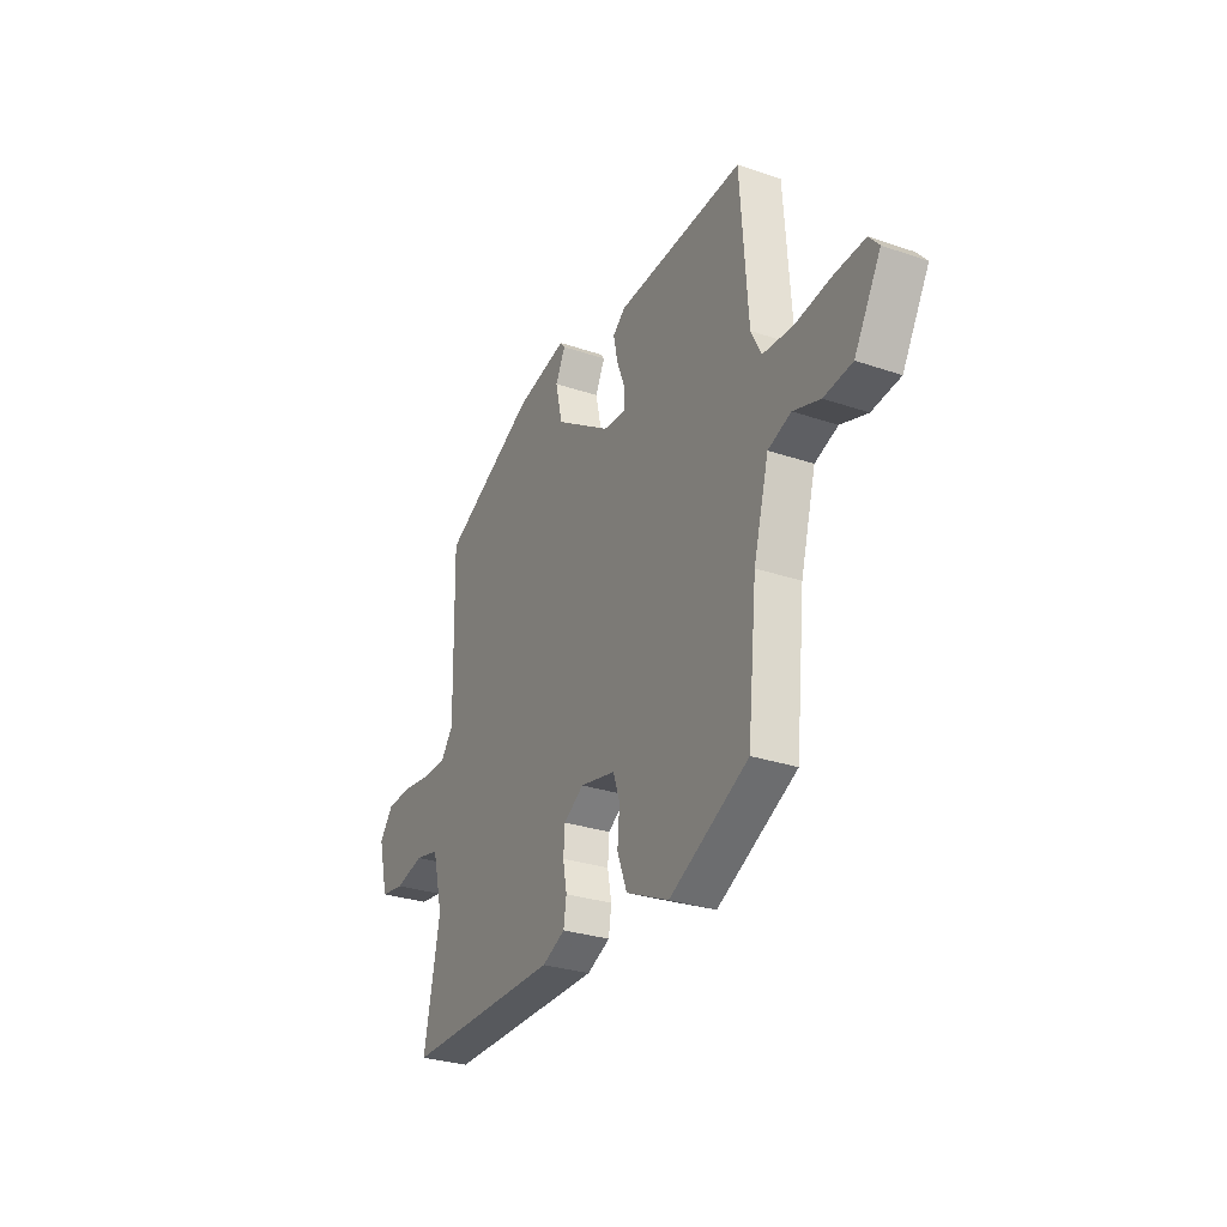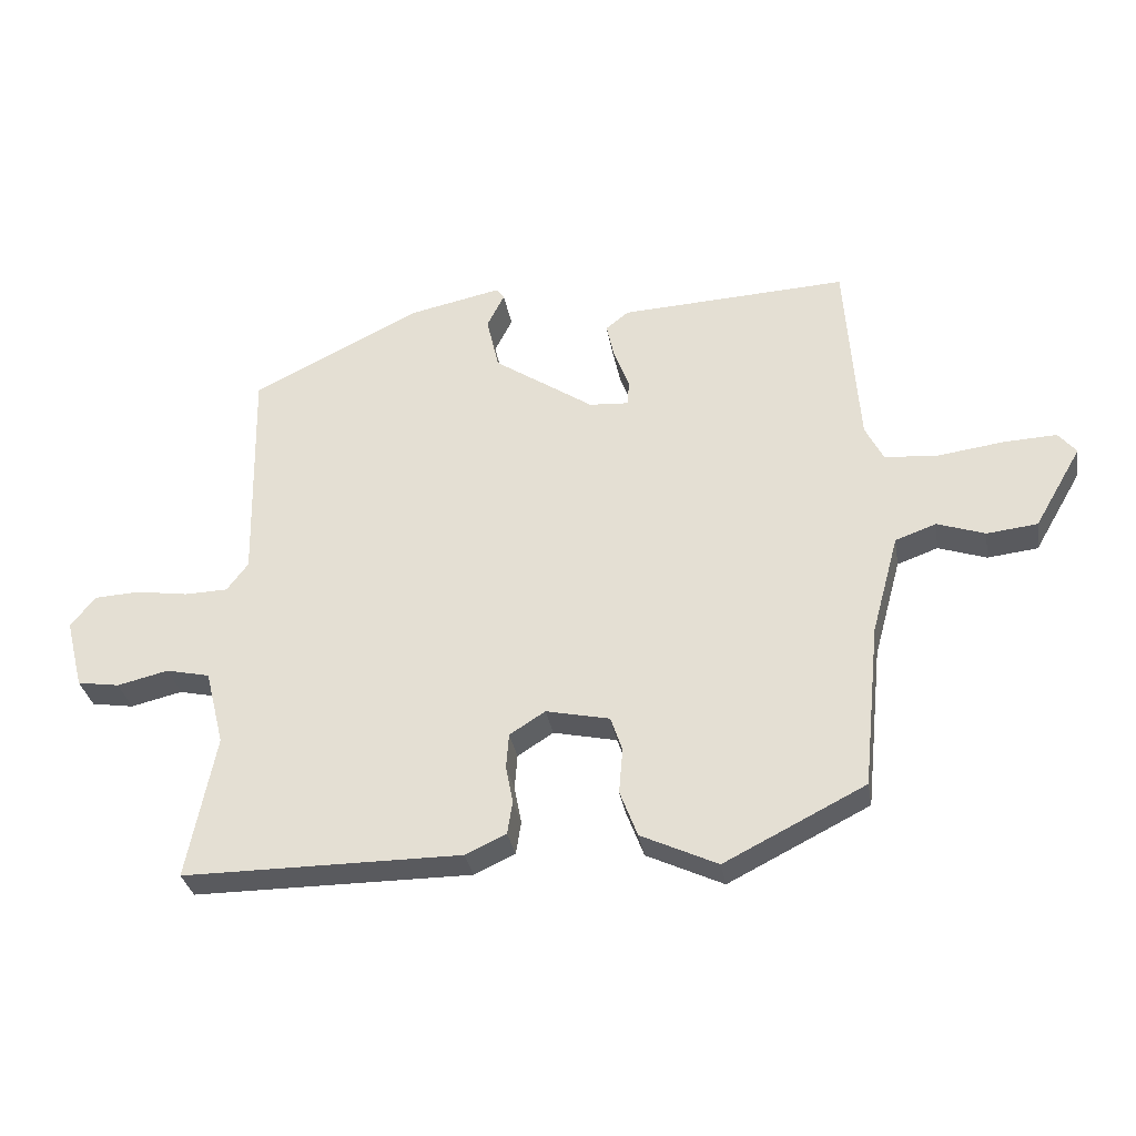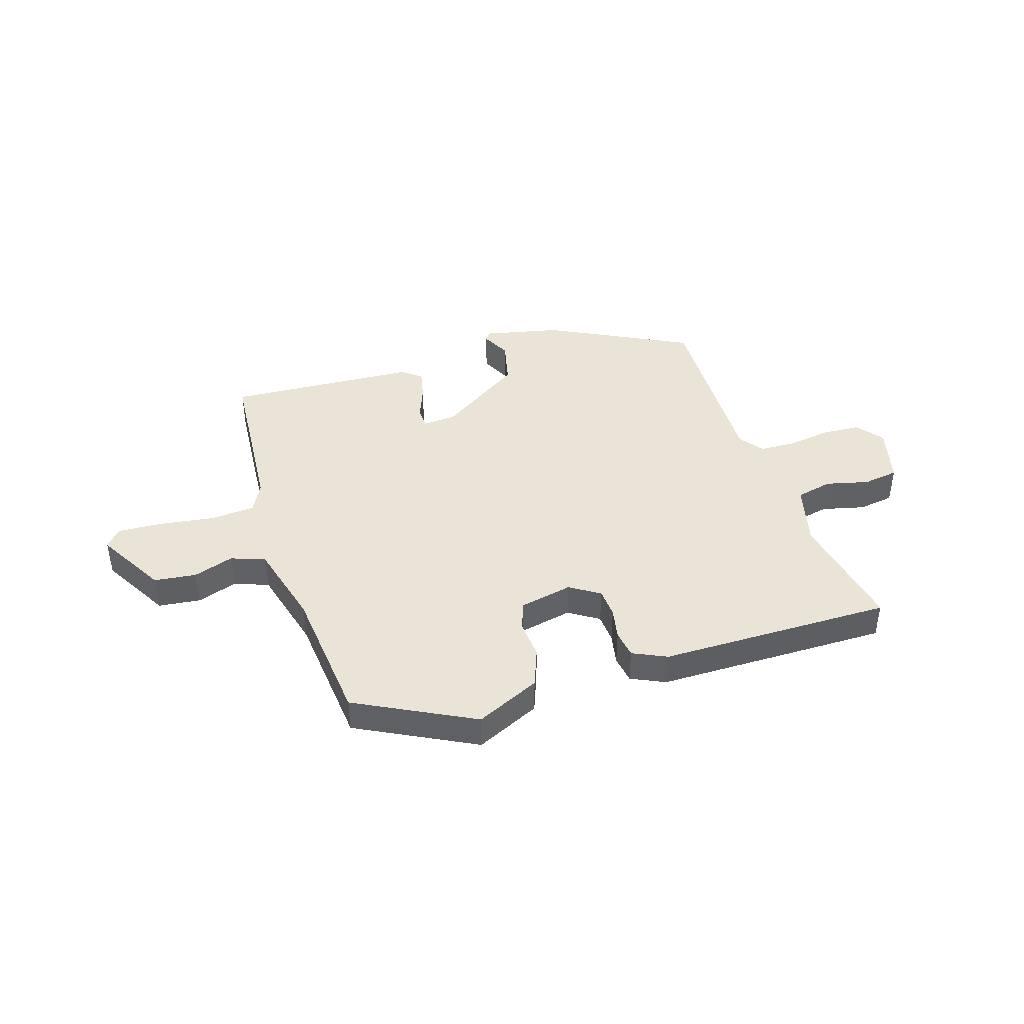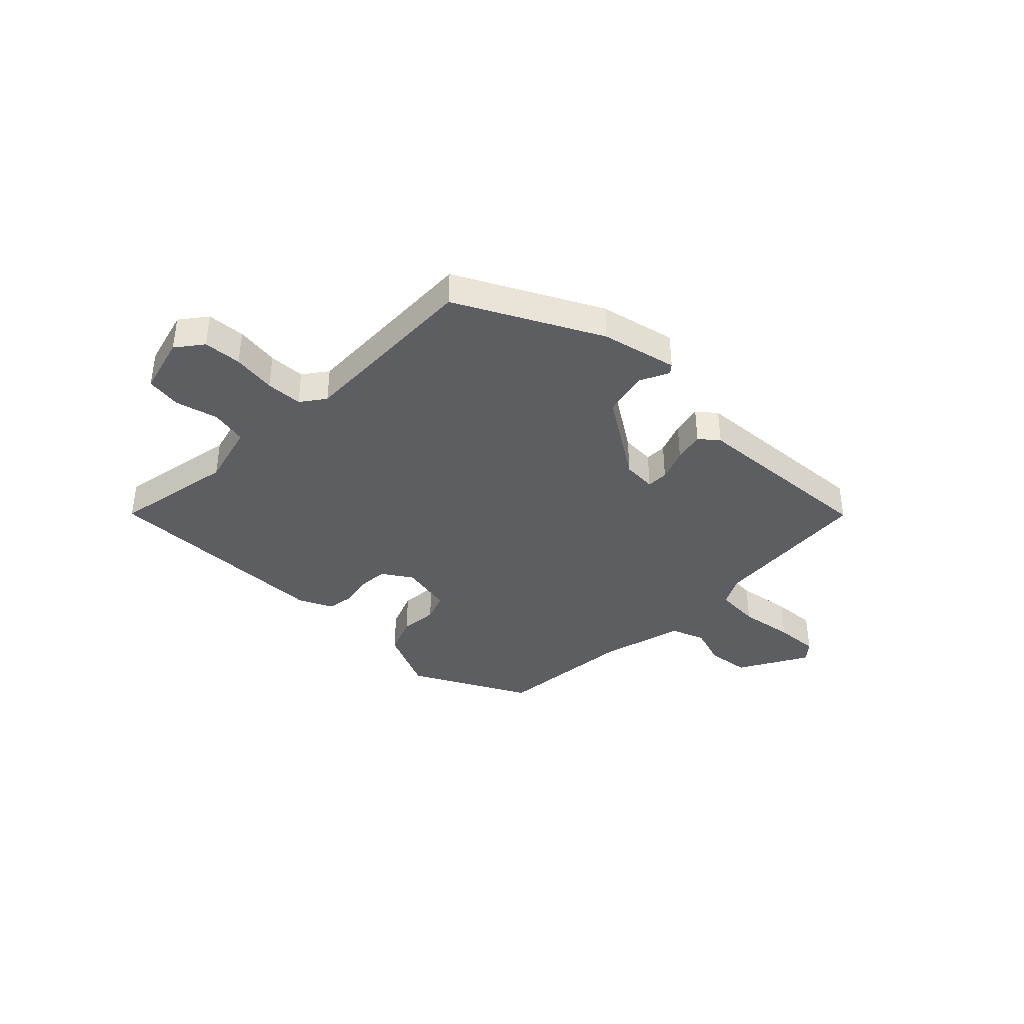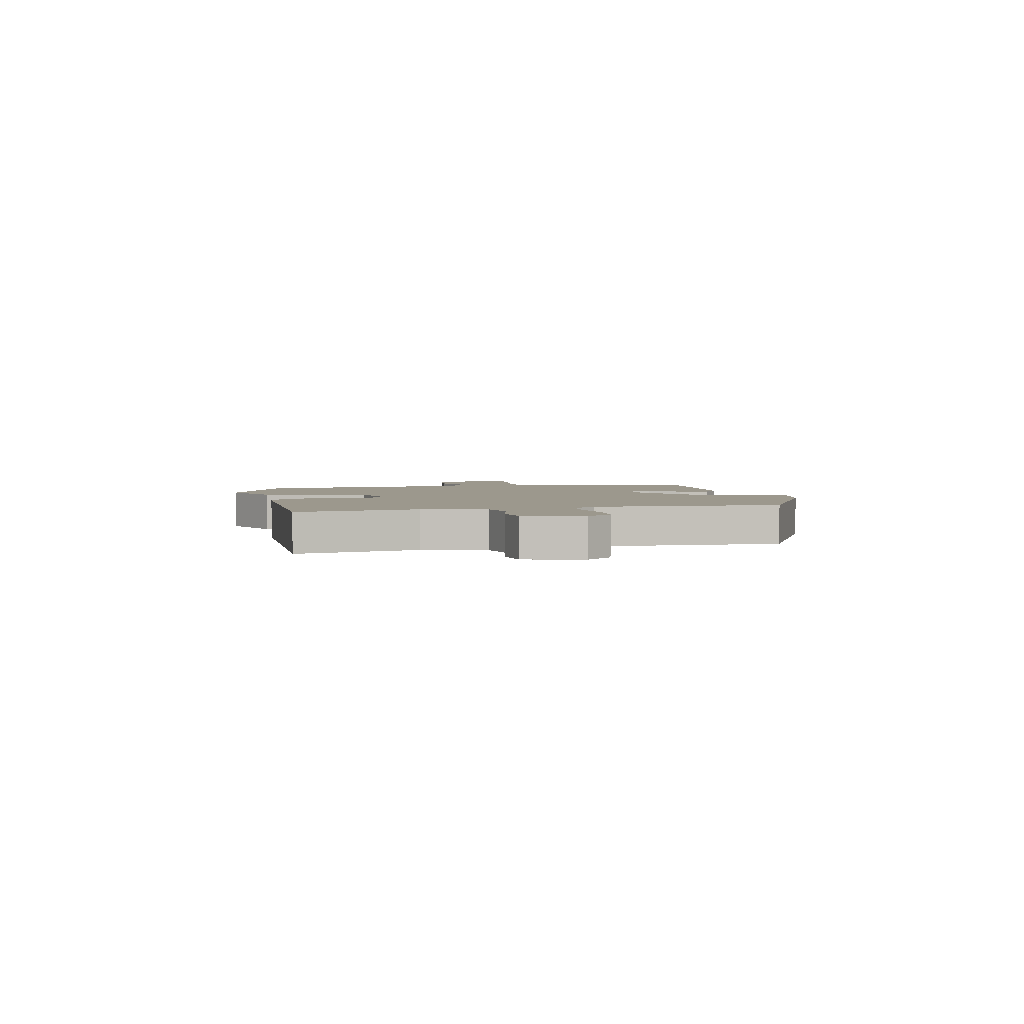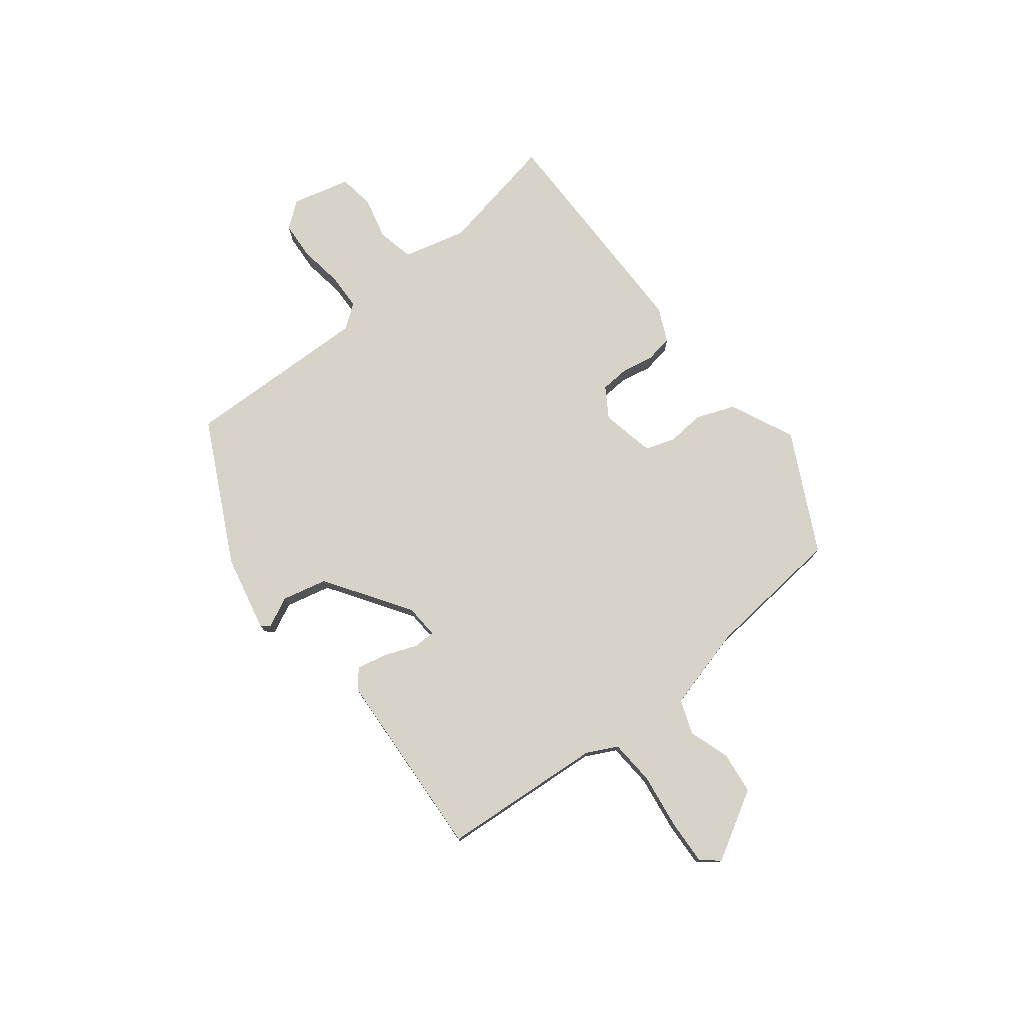
<metadata>
{"format":"obj","ext":"obj","renderer":"f3d","projection":"perspective","resolution":1024,"background":"white","views":[{"elev":-29.2,"azim":63.3,"up":"+Z"},{"elev":-31.8,"azim":9.4,"up":"+Z"},{"elev":42.7,"azim":162.7,"up":"+Y"},{"elev":-38.6,"azim":-43.8,"up":"+Y"},{"elev":3.0,"azim":-102.2,"up":"+Y"},{"elev":76.6,"azim":52.2,"up":"+Y"}]}
</metadata>
<code>
v -0.537 0.07 -0.5
v -0.493 0.07 -0.278
v -0.522 0.07 -0.162
v -0.589 0.07 -0.147
v -0.668 0.07 -0.166
v -0.733 0.07 -0.156
v -0.76 0.07 -0.049
v -0.722 0.07 -0.001
v -0.652 0.07 0.003
v -0.572 0.07 -0.009
v -0.505 0.07 -0.007
v -0.472 0.07 0.037
v -0.479 0.07 0.38
v -0.217 0.07 0.511
v -0.077 0.07 0.541
v -0.064 0.07 0.525
v -0.091 0.07 0.471
v -0.072 0.07 0.388
v 0.082 0.07 0.285
v 0.144 0.07 0.281
v 0.145 0.07 0.321
v 0.122 0.07 0.381
v 0.11 0.07 0.437
v 0.145 0.07 0.465
v 0.496 0.07 0.484
v 0.517 0.07 0.186
v 0.545 0.07 0.13
v 0.628 0.07 0.124
v 0.729 0.07 0.138
v 0.811 0.07 0.142
v 0.839 0.07 0.109
v 0.766 0.07 -0.017
v 0.688 0.07 -0.026
v 0.614 0.07 -0.001
v 0.551 0.07 -0.024
v 0.509 0.07 -0.178
v 0.483 0.07 -0.432
v 0.266 0.07 -0.542
v 0.148 0.07 -0.487
v 0.121 0.07 -0.416
v 0.127 0.07 -0.346
v 0.109 0.07 -0.293
v 0.011 0.07 -0.272
v -0.044 0.07 -0.307
v -0.048 0.07 -0.361
v -0.037 0.07 -0.419
v -0.045 0.07 -0.47
v -0.108 0.07 -0.499
v -0.537 0 -0.5
v -0.493 0 -0.278
v -0.522 0 -0.162
v -0.589 0 -0.147
v -0.668 0 -0.166
v -0.733 0 -0.156
v -0.76 0 -0.049
v -0.722 0 -0.001
v -0.652 0 0.003
v -0.572 0 -0.009
v -0.505 0 -0.007
v -0.472 0 0.037
v -0.479 0 0.38
v -0.217 0 0.511
v -0.077 0 0.541
v -0.064 0 0.525
v -0.091 0 0.471
v -0.072 0 0.388
v 0.082 0 0.285
v 0.144 0 0.281
v 0.145 0 0.321
v 0.122 0 0.381
v 0.11 0 0.437
v 0.145 0 0.465
v 0.496 0 0.484
v 0.517 0 0.186
v 0.545 0 0.13
v 0.628 0 0.124
v 0.729 0 0.138
v 0.811 0 0.142
v 0.839 0 0.109
v 0.766 0 -0.017
v 0.688 0 -0.026
v 0.614 0 -0.001
v 0.551 0 -0.024
v 0.509 0 -0.178
v 0.483 0 -0.432
v 0.266 0 -0.542
v 0.148 0 -0.487
v 0.121 0 -0.416
v 0.127 0 -0.346
v 0.109 0 -0.293
v 0.011 0 -0.272
v -0.044 0 -0.307
v -0.048 0 -0.361
v -0.037 0 -0.419
v -0.045 0 -0.47
v -0.108 0 -0.499
f 45 46 47 48
f 44 45 48 1
f 43 44 1 2
f 38 39 40 41
f 36 37 38 41
f 35 36 41 42
f 31 32 33 34
f 31 34 35
f 28 29 30 31
f 28 31 35
f 27 28 35 42
f 23 24 25 26
f 21 22 23 26
f 20 21 26 27
f 19 20 27 42
f 14 15 16 17
f 12 13 14 17
f 11 12 17 18
f 7 8 9 10
f 7 10 11
f 4 5 6 7
f 3 4 7 11
f 43 2 3 11
f 19 42 43
f 11 18 19 43
f 96 95 94 93
f 49 96 93 92
f 50 49 92 91
f 89 88 87 86
f 89 86 85 84
f 90 89 84 83
f 82 81 80 79
f 83 82 79
f 79 78 77 76
f 83 79 76
f 90 83 76 75
f 74 73 72 71
f 74 71 70 69
f 75 74 69 68
f 90 75 68 67
f 65 64 63 62
f 65 62 61 60
f 66 65 60 59
f 58 57 56 55
f 59 58 55
f 55 54 53 52
f 59 55 52 51
f 59 51 50 91
f 91 90 67
f 91 67 66 59
f 1 49 50 2
f 2 50 51 3
f 3 51 52 4
f 4 52 53 5
f 5 53 54 6
f 6 54 55 7
f 7 55 56 8
f 8 56 57 9
f 9 57 58 10
f 10 58 59 11
f 11 59 60 12
f 12 60 61 13
f 13 61 62 14
f 14 62 63 15
f 15 63 64 16
f 16 64 65 17
f 17 65 66 18
f 18 66 67 19
f 19 67 68 20
f 20 68 69 21
f 21 69 70 22
f 22 70 71 23
f 23 71 72 24
f 24 72 73 25
f 25 73 74 26
f 26 74 75 27
f 27 75 76 28
f 28 76 77 29
f 29 77 78 30
f 30 78 79 31
f 31 79 80 32
f 32 80 81 33
f 33 81 82 34
f 34 82 83 35
f 35 83 84 36
f 36 84 85 37
f 37 85 86 38
f 38 86 87 39
f 39 87 88 40
f 40 88 89 41
f 41 89 90 42
f 42 90 91 43
f 43 91 92 44
f 44 92 93 45
f 45 93 94 46
f 46 94 95 47
f 47 95 96 48
f 48 96 49 1

</code>
